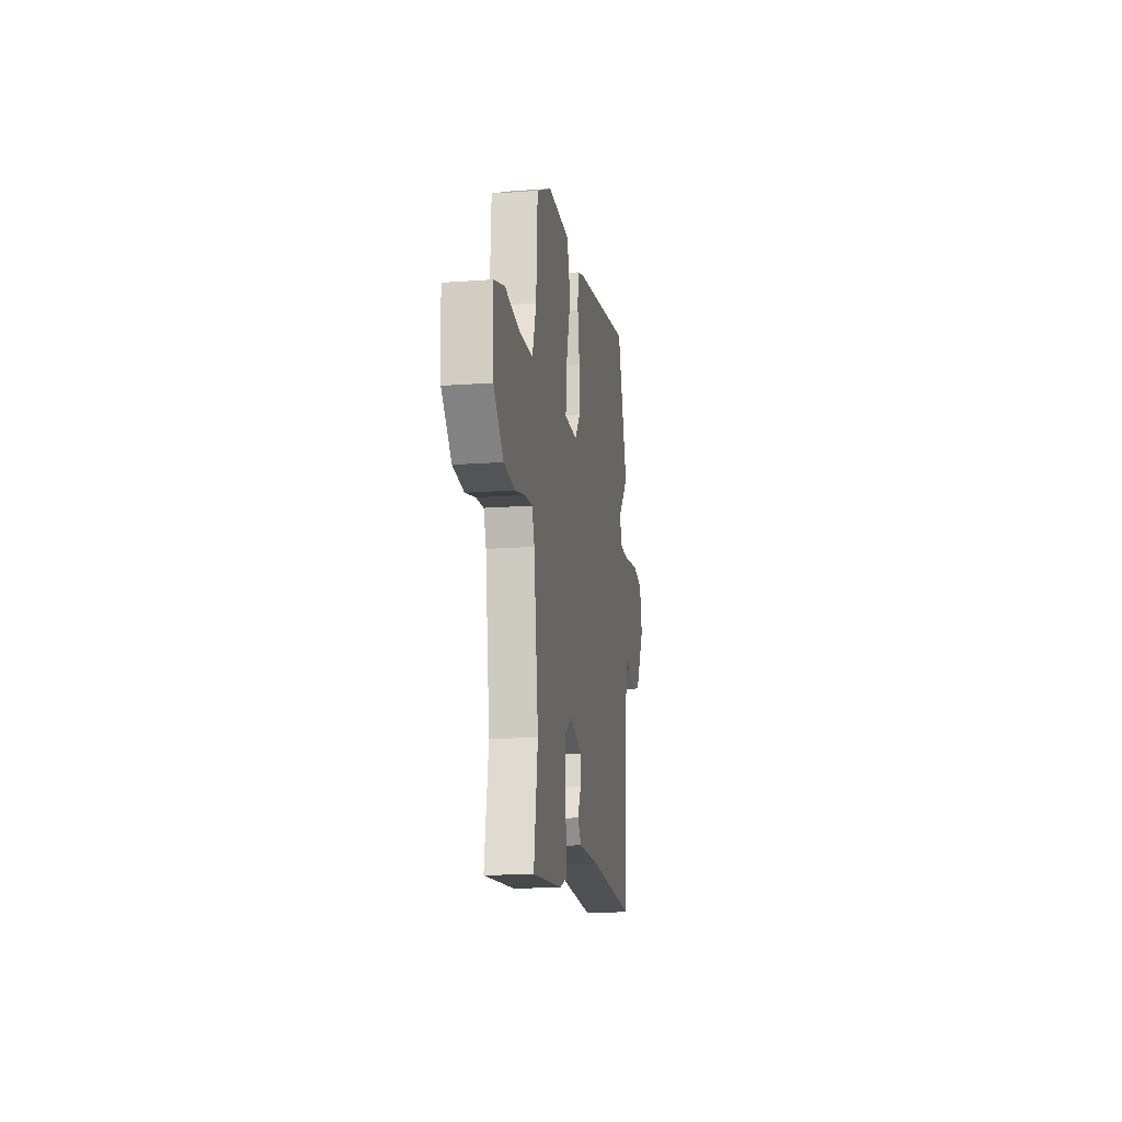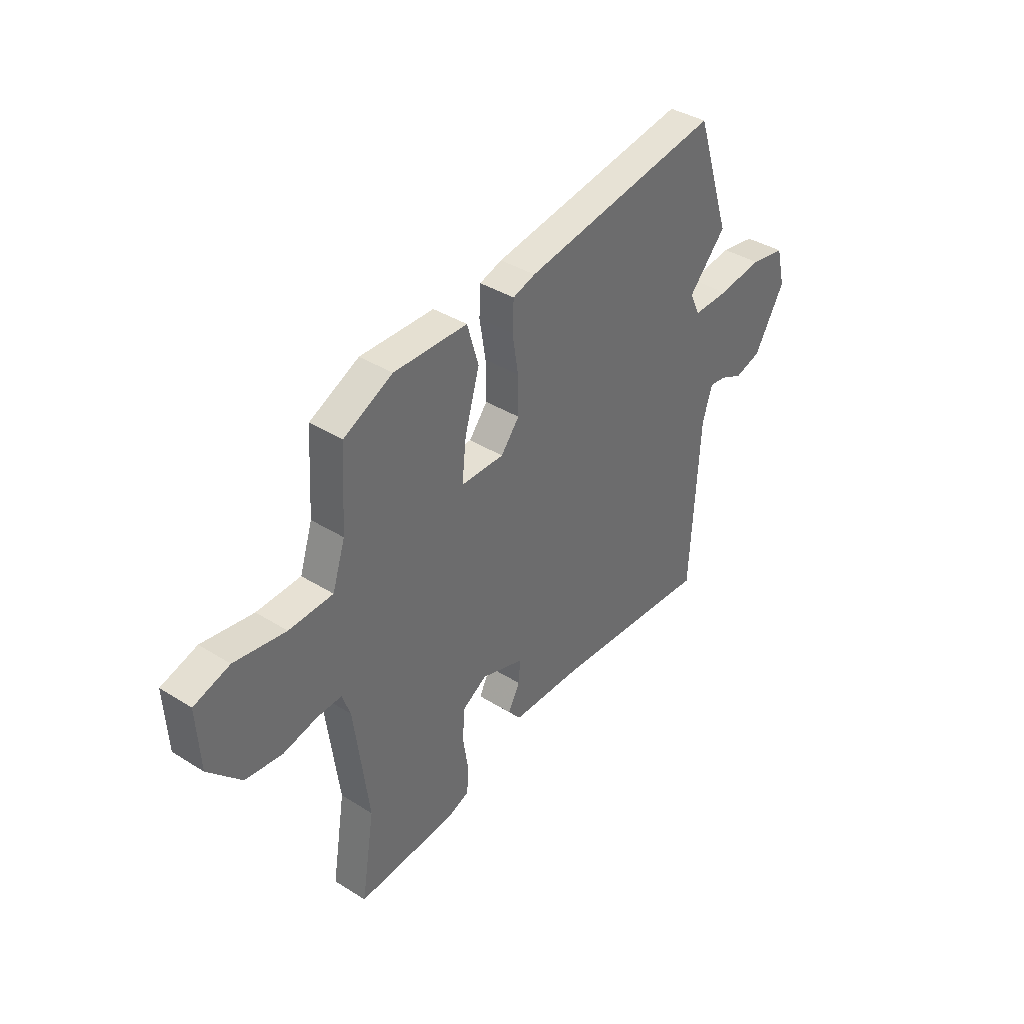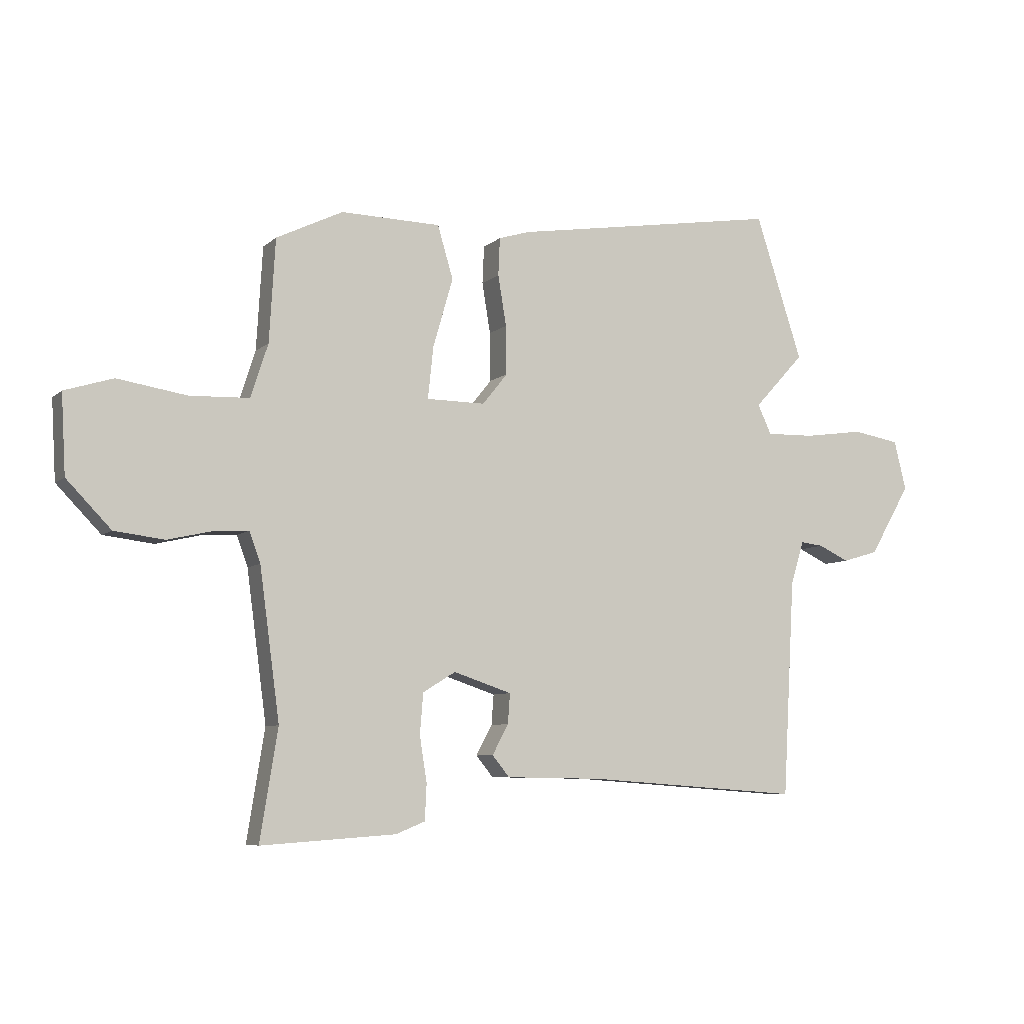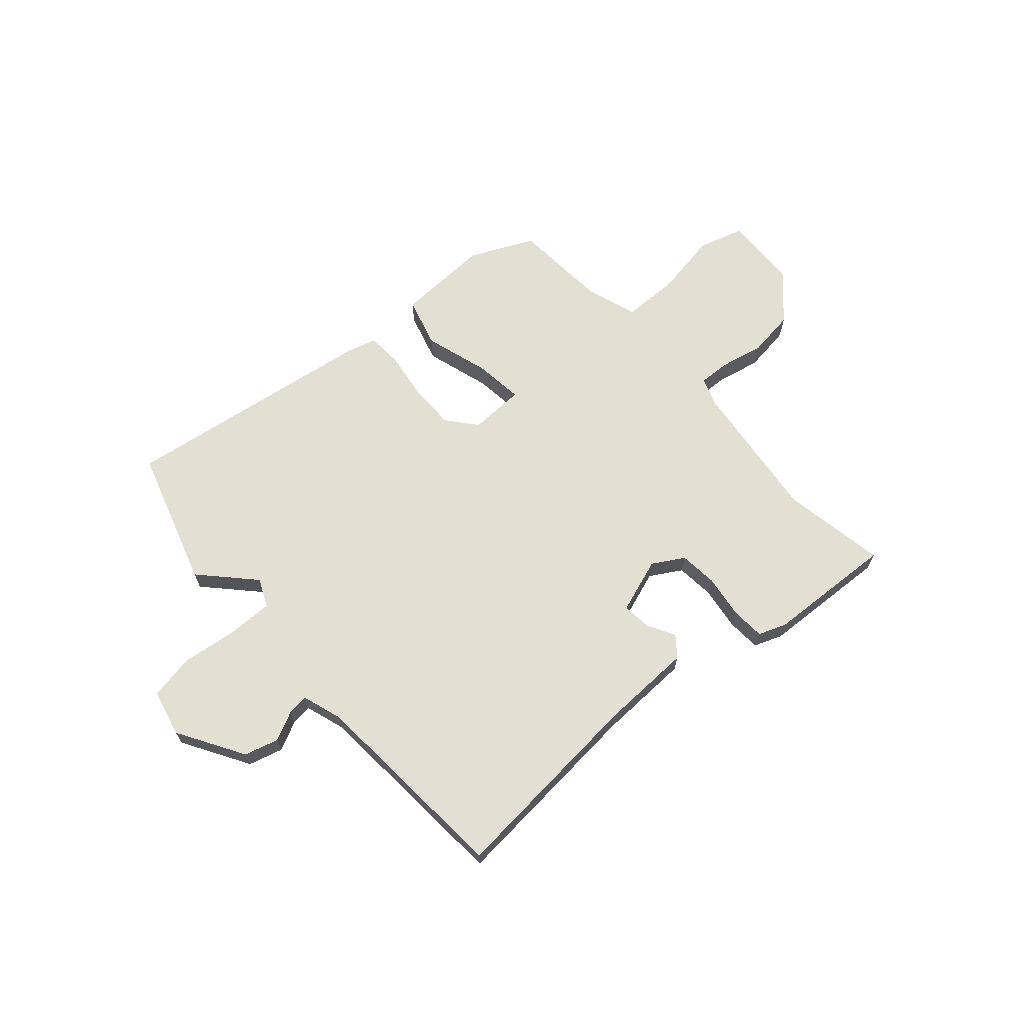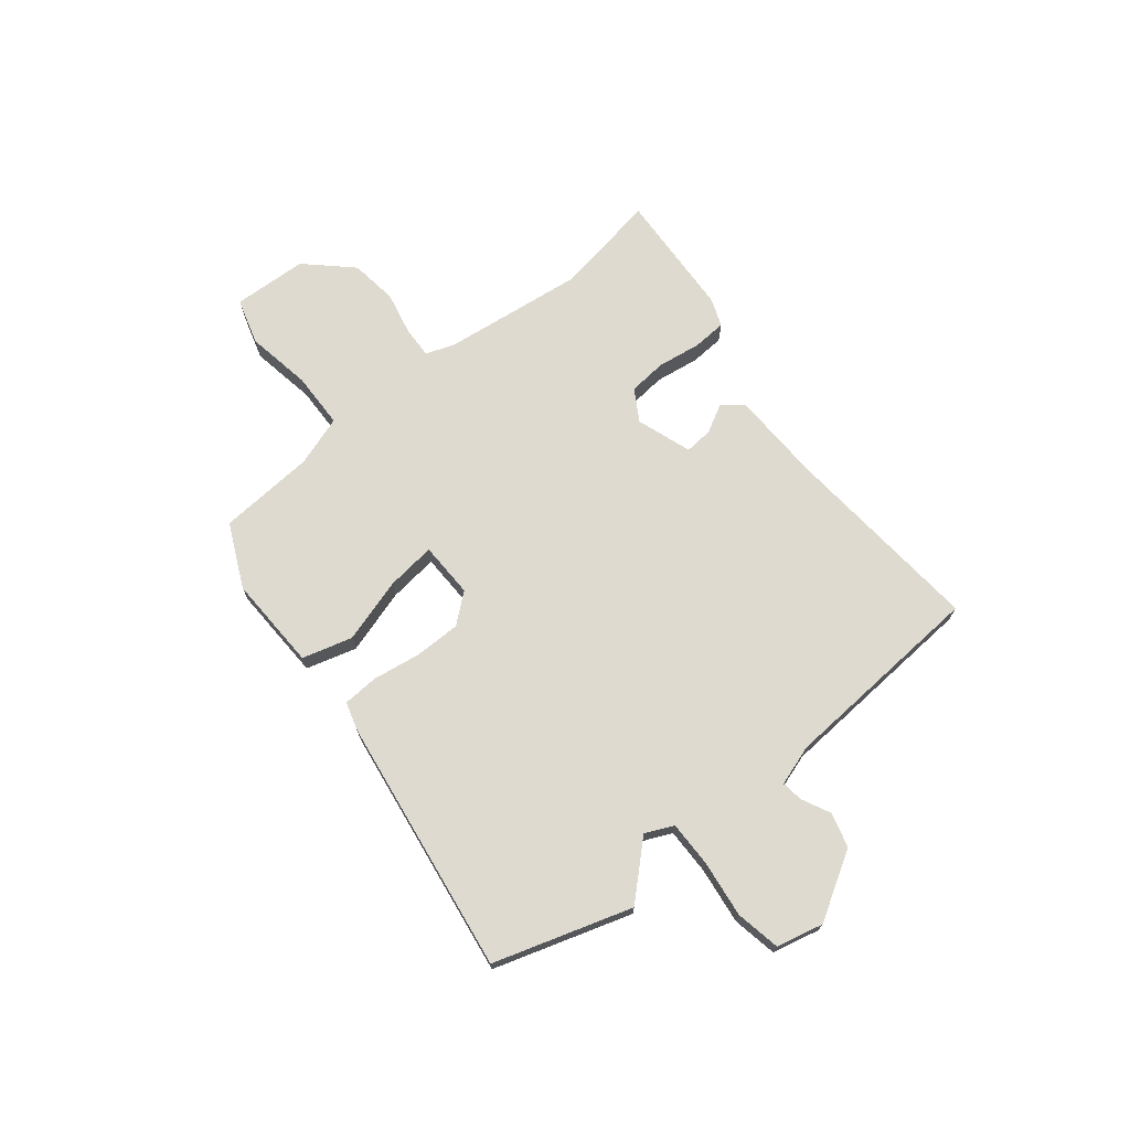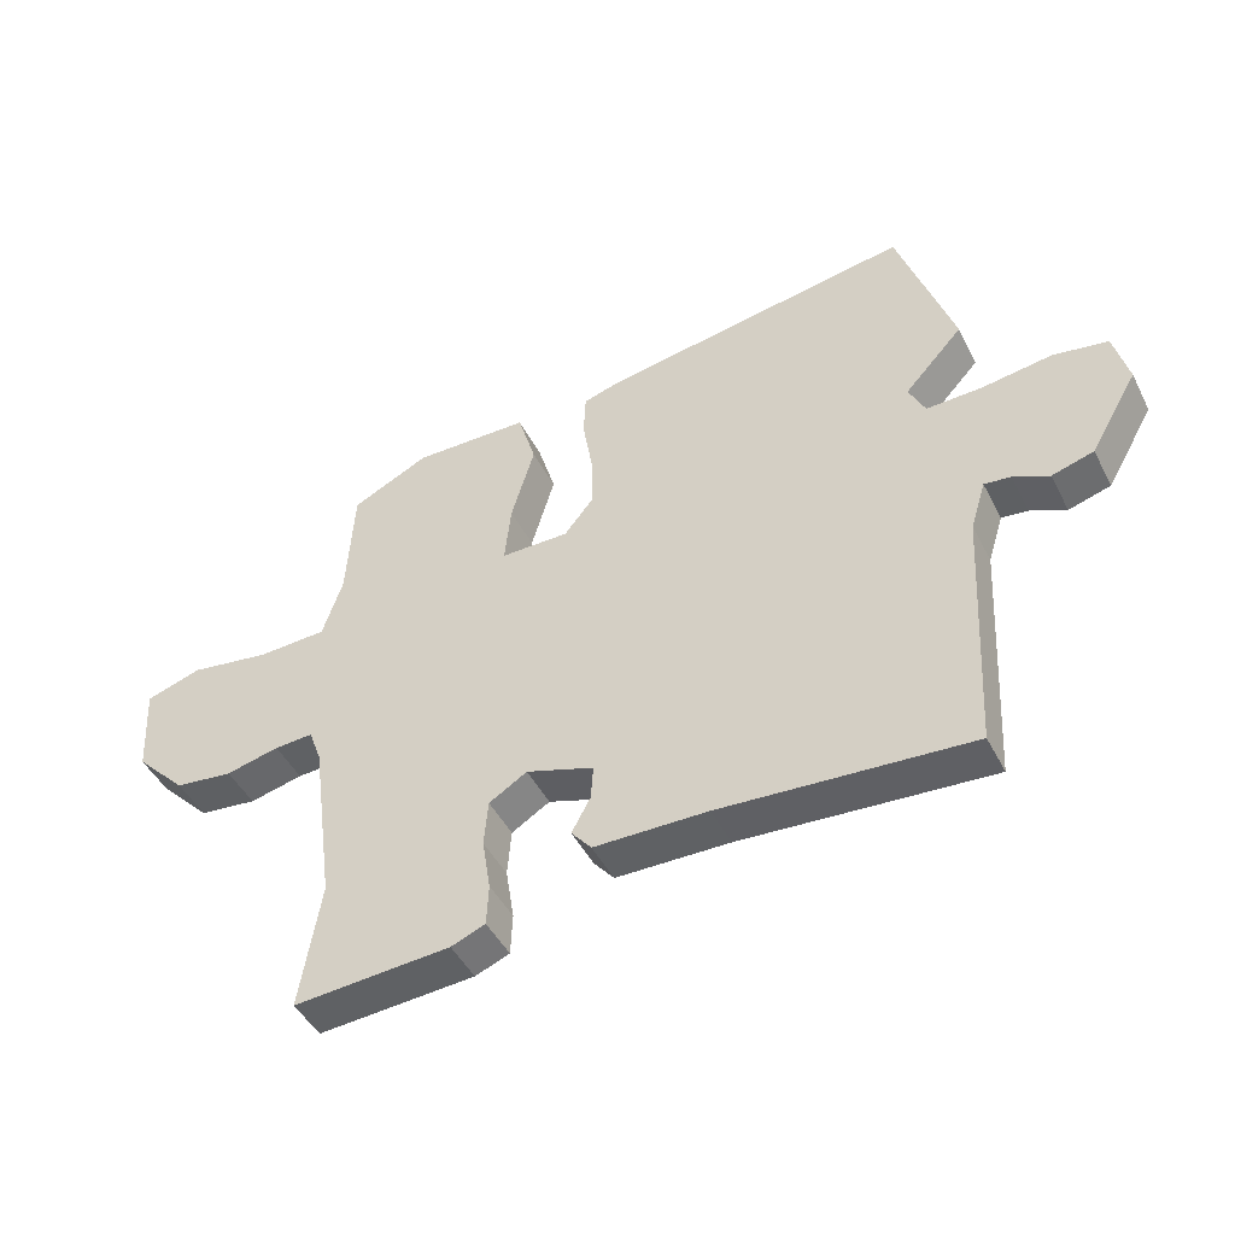
<metadata>
{"format":"obj","ext":"obj","renderer":"f3d","projection":"perspective","resolution":1024,"background":"white","views":[{"elev":-15.9,"azim":-81.3,"up":"+Z"},{"elev":38.5,"azim":-51.7,"up":"+Z"},{"elev":-6.9,"azim":-24.7,"up":"+Z"},{"elev":66.8,"azim":137.8,"up":"+Y"},{"elev":71.0,"azim":50.5,"up":"+Y"},{"elev":-46.2,"azim":26.0,"up":"+Z"}]}
</metadata>
<code>
v 0.466 0.07 0.604
v 0.551 0.07 0.344
v 0.46 0.07 0.245
v 0.485 0.07 0.192
v 0.572 0.07 0.194
v 0.68 0.07 0.209
v 0.765 0.07 0.194
v 0.787 0.07 0.105
v 0.713 0.07 -0.022
v 0.648 0.07 -0.041
v 0.593 0.07 -0.015
v 0.552 0.07 -0.01
v 0.528 0.07 -0.087
v 0.506 0.07 -0.48
v 0.12 0.07 -0.452
v -0.056 0.07 -0.449
v -0.087 0.07 -0.411
v -0.058 0.07 -0.357
v -0.054 0.07 -0.303
v -0.159 0.07 -0.268
v -0.218 0.07 -0.304
v -0.224 0.07 -0.377
v -0.211 0.07 -0.459
v -0.214 0.07 -0.524
v -0.267 0.07 -0.545
v -0.51 0.07 -0.561
v -0.478 0.07 -0.363
v -0.514 0.07 -0.094
v -0.534 0.07 -0.039
v -0.594 0.07 -0.042
v -0.677 0.07 -0.061
v -0.767 0.07 -0.05
v -0.847 0.07 0.033
v -0.855 0.07 0.175
v -0.768 0.07 0.202
v -0.643 0.07 0.182
v -0.536 0.07 0.186
v -0.505 0.07 0.282
v -0.494 0.07 0.467
v -0.374 0.07 0.525
v -0.194 0.07 0.521
v -0.166 0.07 0.426
v -0.202 0.07 0.302
v -0.212 0.07 0.208
v -0.106 0.07 0.207
v -0.061 0.07 0.263
v -0.062 0.07 0.351
v -0.077 0.07 0.442
v -0.074 0.07 0.51
v -0.019 0.07 0.527
v 0.466 0 0.604
v 0.551 0 0.344
v 0.46 0 0.245
v 0.485 0 0.192
v 0.572 0 0.194
v 0.68 0 0.209
v 0.765 0 0.194
v 0.787 0 0.105
v 0.713 0 -0.022
v 0.648 0 -0.041
v 0.593 0 -0.015
v 0.552 0 -0.01
v 0.528 0 -0.087
v 0.506 0 -0.48
v 0.12 0 -0.452
v -0.056 0 -0.449
v -0.087 0 -0.411
v -0.058 0 -0.357
v -0.054 0 -0.303
v -0.159 0 -0.268
v -0.218 0 -0.304
v -0.224 0 -0.377
v -0.211 0 -0.459
v -0.214 0 -0.524
v -0.267 0 -0.545
v -0.51 0 -0.561
v -0.478 0 -0.363
v -0.514 0 -0.094
v -0.534 0 -0.039
v -0.594 0 -0.042
v -0.677 0 -0.061
v -0.767 0 -0.05
v -0.847 0 0.033
v -0.855 0 0.175
v -0.768 0 0.202
v -0.643 0 0.182
v -0.536 0 0.186
v -0.505 0 0.282
v -0.494 0 0.467
v -0.374 0 0.525
v -0.194 0 0.521
v -0.166 0 0.426
v -0.202 0 0.302
v -0.212 0 0.208
v -0.106 0 0.207
v -0.061 0 0.263
v -0.062 0 0.351
v -0.077 0 0.442
v -0.074 0 0.51
v -0.019 0 0.527
f 47 48 49 50
f 46 47 50 1
f 45 46 1 2
f 40 41 42 43
f 38 39 40 43
f 37 38 43 44
f 33 34 35 36
f 33 36 37
f 30 31 32 33
f 29 30 33 37
f 28 29 37 44
f 24 25 26 27
f 22 23 24 27
f 21 22 27 28
f 20 21 28 44
f 15 16 17 18
f 13 14 15 18
f 12 13 18 19
f 8 9 10 11
f 8 11 12
f 5 6 7 8
f 4 5 8 12
f 3 4 12 19
f 45 2 3 19
f 19 20 44 45
f 100 99 98 97
f 51 100 97 96
f 52 51 96 95
f 93 92 91 90
f 93 90 89 88
f 94 93 88 87
f 86 85 84 83
f 87 86 83
f 83 82 81 80
f 87 83 80 79
f 94 87 79 78
f 77 76 75 74
f 77 74 73 72
f 78 77 72 71
f 94 78 71 70
f 68 67 66 65
f 68 65 64 63
f 69 68 63 62
f 61 60 59 58
f 62 61 58
f 58 57 56 55
f 62 58 55 54
f 69 62 54 53
f 69 53 52 95
f 95 94 70 69
f 1 51 52 2
f 2 52 53 3
f 3 53 54 4
f 4 54 55 5
f 5 55 56 6
f 6 56 57 7
f 7 57 58 8
f 8 58 59 9
f 9 59 60 10
f 10 60 61 11
f 11 61 62 12
f 12 62 63 13
f 13 63 64 14
f 14 64 65 15
f 15 65 66 16
f 16 66 67 17
f 17 67 68 18
f 18 68 69 19
f 19 69 70 20
f 20 70 71 21
f 21 71 72 22
f 22 72 73 23
f 23 73 74 24
f 24 74 75 25
f 25 75 76 26
f 26 76 77 27
f 27 77 78 28
f 28 78 79 29
f 29 79 80 30
f 30 80 81 31
f 31 81 82 32
f 32 82 83 33
f 33 83 84 34
f 34 84 85 35
f 35 85 86 36
f 36 86 87 37
f 37 87 88 38
f 38 88 89 39
f 39 89 90 40
f 40 90 91 41
f 41 91 92 42
f 42 92 93 43
f 43 93 94 44
f 44 94 95 45
f 45 95 96 46
f 46 96 97 47
f 47 97 98 48
f 48 98 99 49
f 49 99 100 50
f 50 100 51 1

</code>
